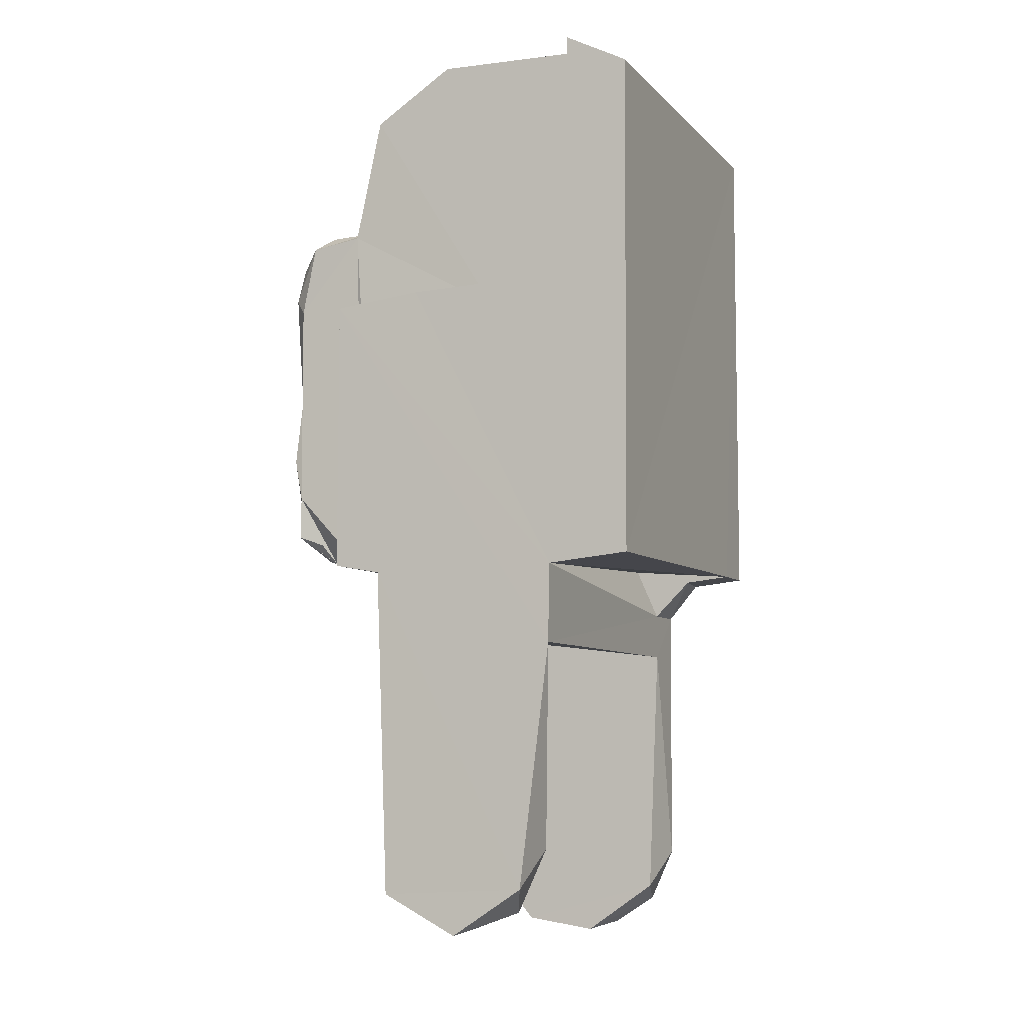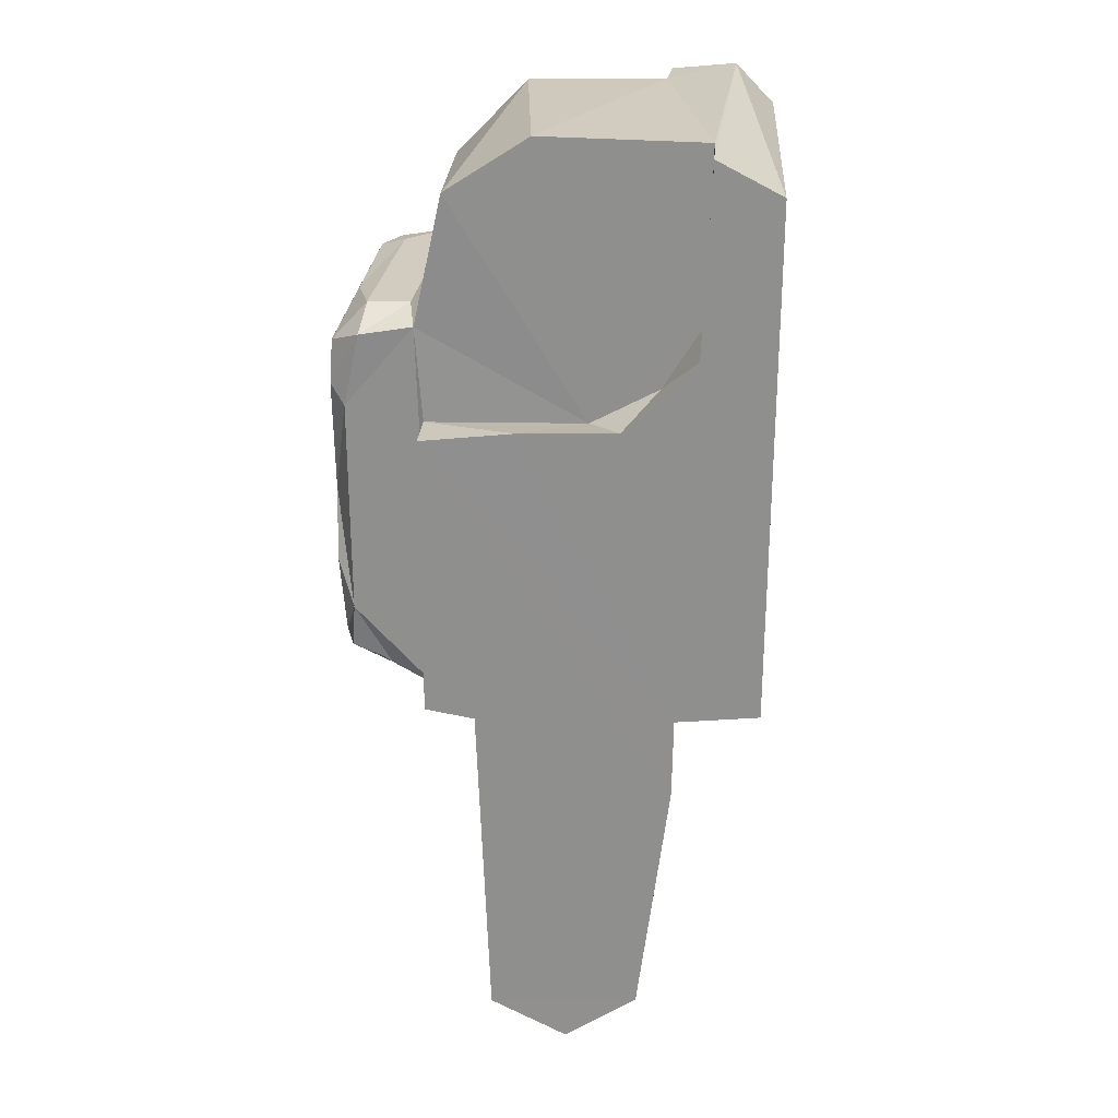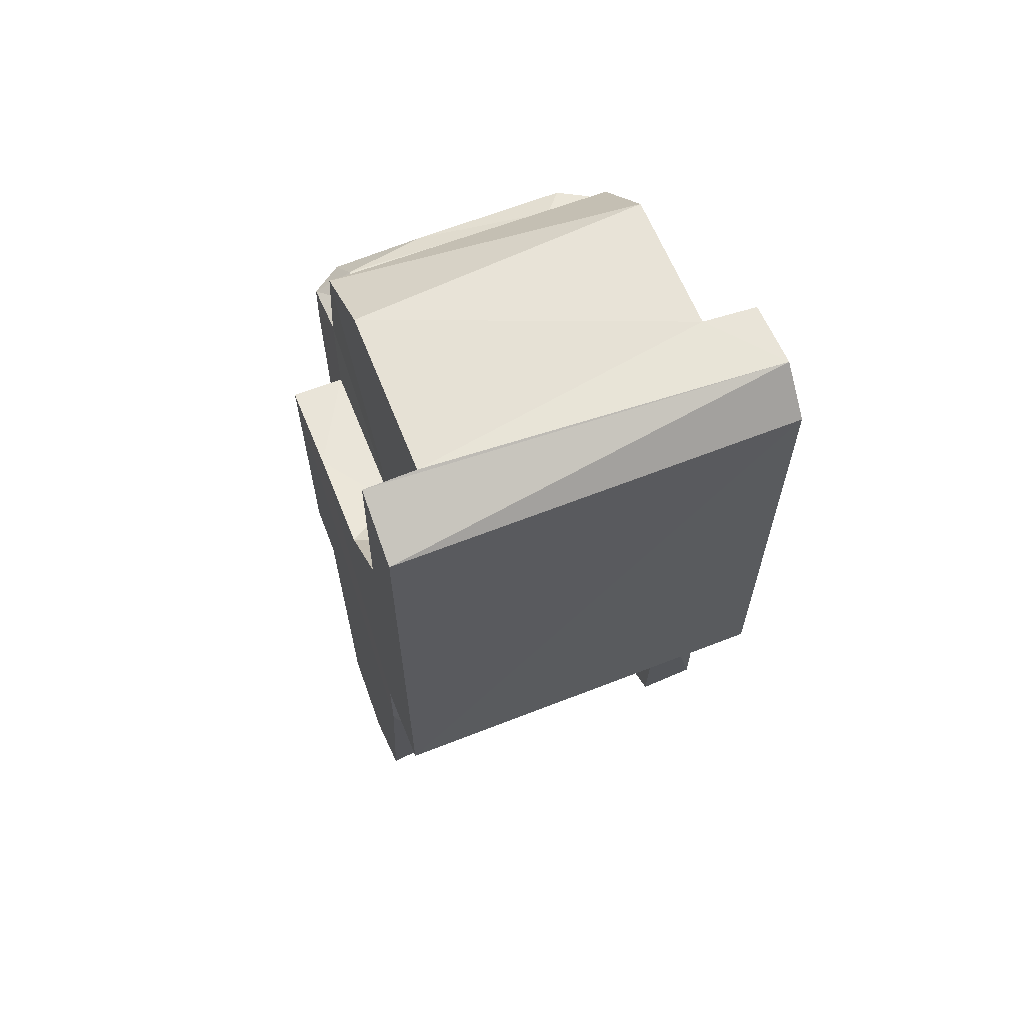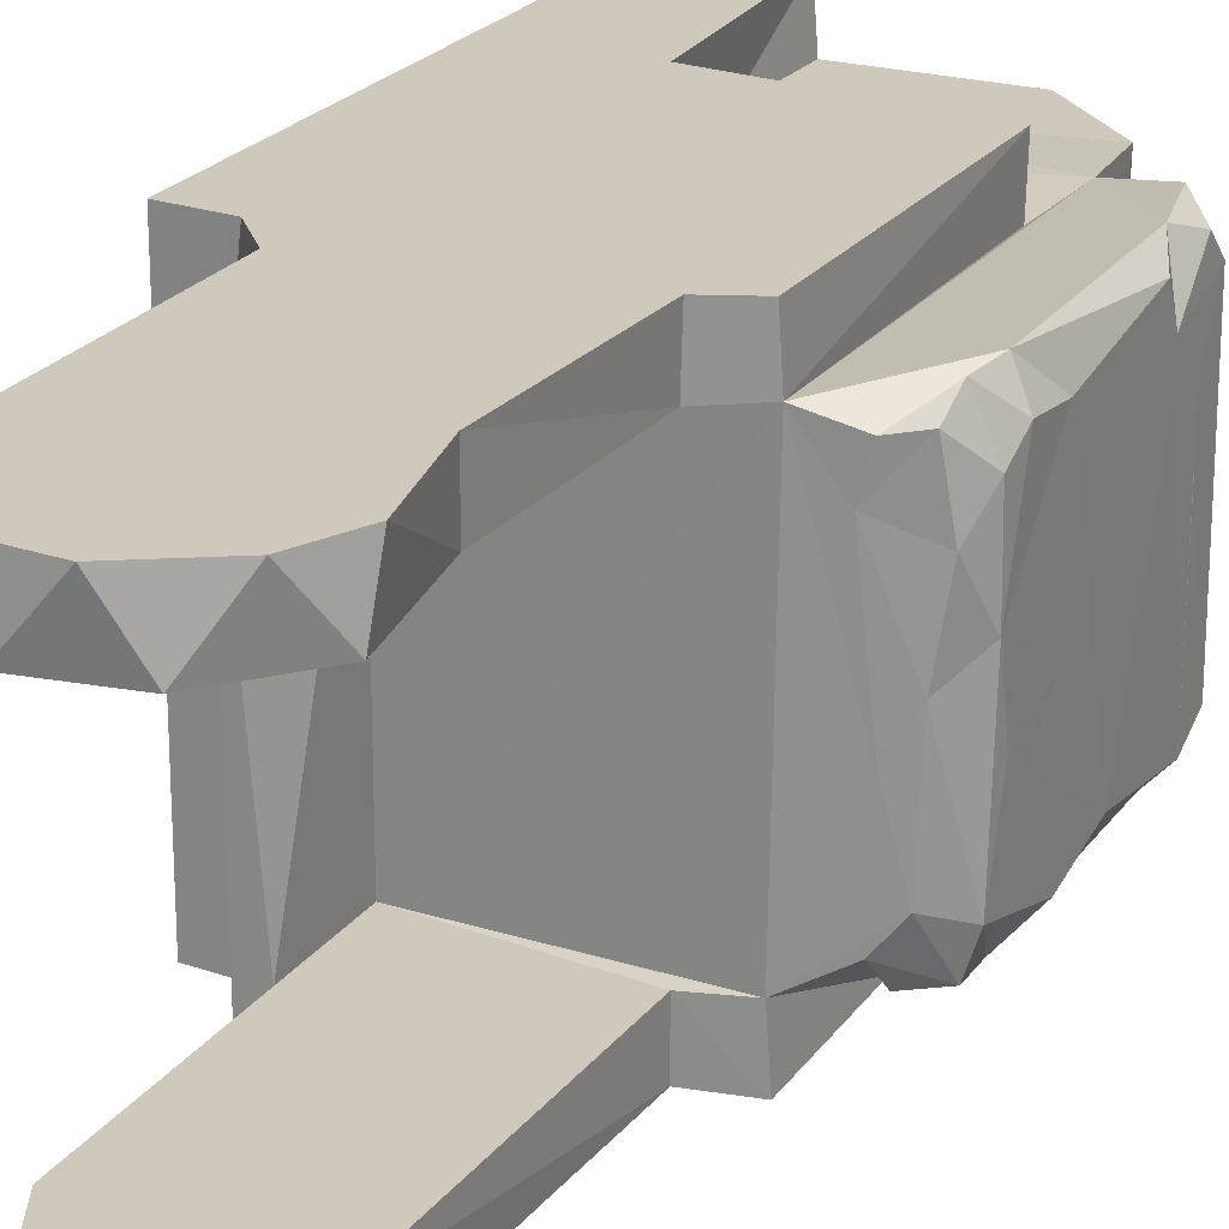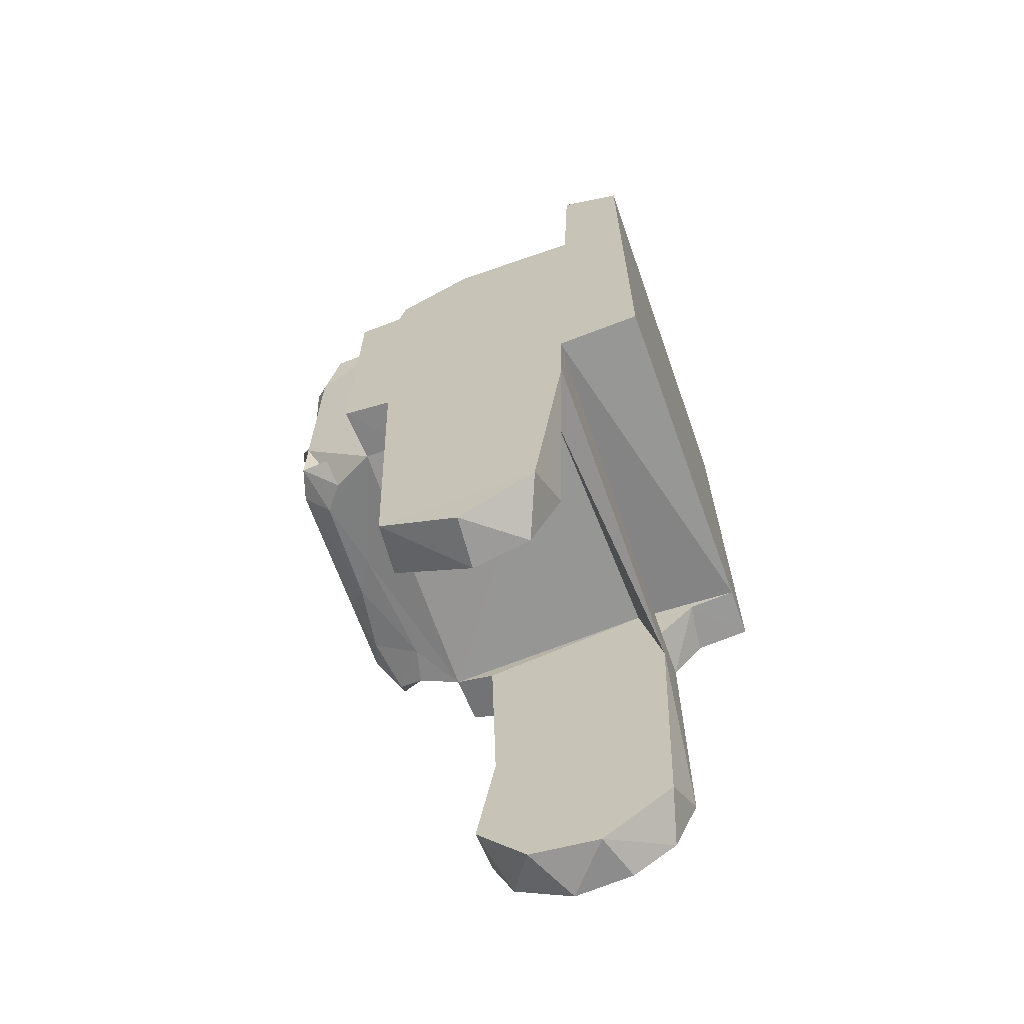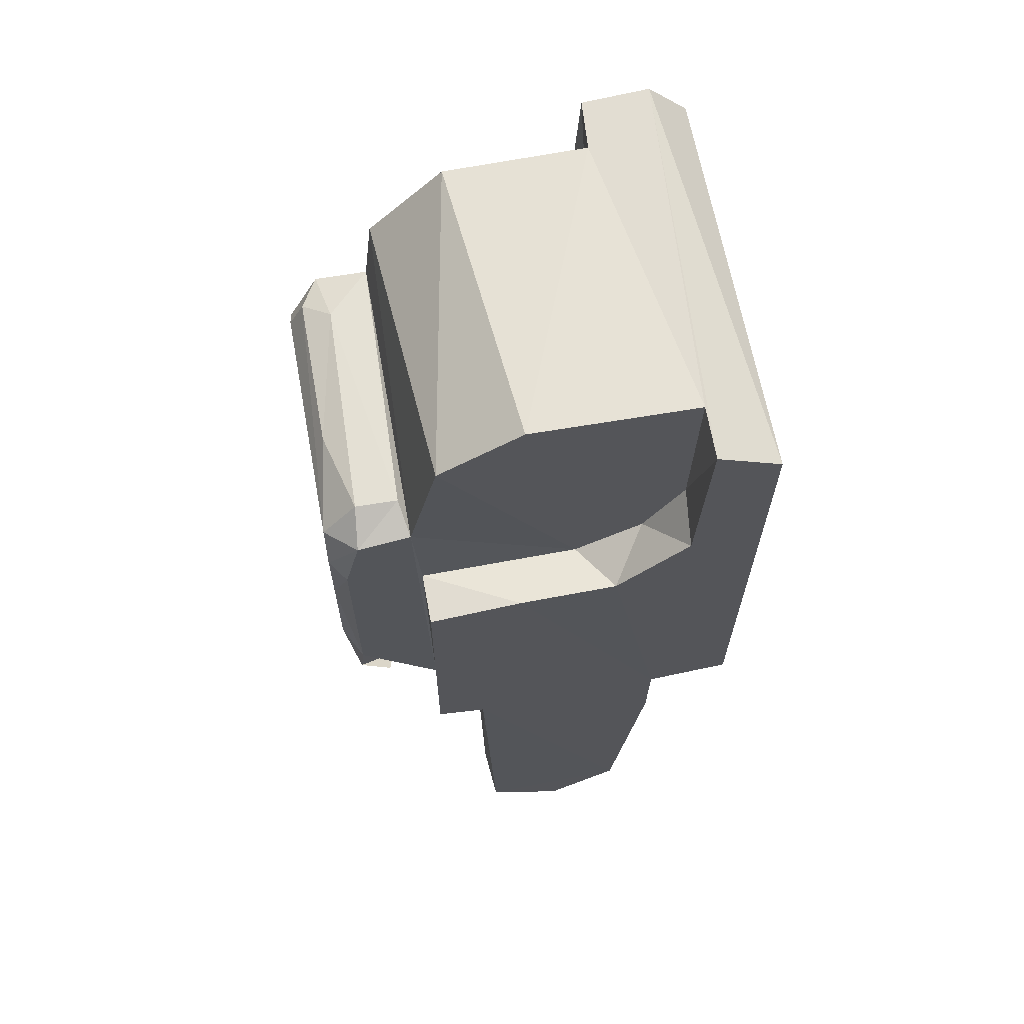
<metadata>
{"format":"obj","ext":"obj","renderer":"f3d","projection":"perspective","resolution":1024,"background":"white","views":[{"elev":-7.2,"azim":-157.1,"up":"+Y"},{"elev":24.2,"azim":-176.3,"up":"+Y"},{"elev":63.8,"azim":-111.7,"up":"+Y"},{"elev":22.3,"azim":25.8,"up":"+Z"},{"elev":-66.4,"azim":-160.5,"up":"+Y"},{"elev":64.9,"azim":169.6,"up":"+Y"}]}
</metadata>
<code>
o right_hand_thumb_1_link
v -0.0055 0.02 0.0095
v -0.0055 0.02 -0.0095
v -0.004329 0.04046 0.009471
v 0.003629 0.05421 0.009497
v 0.008439 0.04929 0.009473
v -0.0057 0.04705 0.0095
v 0.008533 0.03868 0.0095
v -0.005508 0.05439 0.0095
v 0.009117 0.04311 -0.00936
v 0.007268 0.05133 -0.009501
v 0.001968 0.05471 -0.009498
v -0.00853 0.05447 -0.0095
v 0.00865 0.03714 -0.0095
v -0.008314 0.04366 -0.009499
v -0.001443 0.03727 -0.009495
v -0.005763 0.03955 -0.0095
v 0.008411 0.01905 -0.009365
v 0.0055 0.0185 -0.0095
v -0.0055 0.0135 -0.0095
v -0.0055 0 -0.0095
v -0.003535 -0.004213 -0.0095
v 0.005004 -0.002642 -0.009487
v -0 -0.0055 -0.0095
v -0.007077 0.01867 -0.0128
v -0.01245 0.0192 -0.01279
v -0.007 0.0135 0.0095
v 0.00863 0.01923 0.009726
v 0.006783 -0.002249 0.0095
v 0.003348 -0.006252 0.0095
v 0.005868 0.01814 0.0095
v -0.001454 -0.006941 0.0095
v 0.0055 0.0053 0.0095
v -0.006258 -0.003583 0.009505
v -0.0095 0.0191 0.0095
v -0.007 0.0166 0.0095
v -0.01257 0.01943 0.0095
v -0.0085 0.0543 -0.0128
v -0.008023 0.04244 -0.0128
v -0.00347 0.03792 -0.0128
v 0.002764 0.03775 -0.01279
v 0.0055 0.0185 -0.0128
v 0.0047 -0.003013 -0.01278
v -0.000268 -0.00556 -0.01282
v -0.004973 -0.00246 -0.0128
v -0.007 0.0135 -0.0128
v 0.00865 0.01907 -0.0128
v 0.00865 0.03714 -0.0128
v -0.01259 0.05217 -0.0128
v -0.007 0.0166 0.0129
v -0.006894 -0.001216 0.0129
v -0.005284 -0.00473 0.0129
v -0.002394 -0.006578 0.0129
v 0.001454 -0.006941 0.0129
v 0.005406 -0.004537 0.0129
v 0.006894 -0.001216 0.0129
v 0.0055 0.0053 0.0129
v -0.004915 0.04046 0.0129
v -0.01257 0.01943 0.0129
v -0.009066 0.01906 0.0129
v 0.005979 0.01811 0.0129
v 0.008471 0.01913 0.0129
v 0.008657 0.03859 0.0129
v -0.01005 0.05478 0.0129
v -0.01259 0.05217 0.0129
v -0.005768 0.05439 0.0129
v 0.01132 0.01975 0.008943
v 0.013 0.02032 0.009243
v 0.01457 0.02377 0.008665
v 0.01449 0.03579 0.00942
v 0.01448 0.04135 0.008387
v 0.01351 0.04324 0.008329
v 0.01073 0.01967 0.006573
v 0.01442 0.02194 0.007553
v 0.0145 0.0368 0.007267
v 0.01176 0.04399 0.006939
v 0.00954 0.044 -0.007144
v 0.01359 0.02057 0.00547
v 0.01445 0.02205 0.002389
v 0.01453 0.02716 0.008241
v 0.0145 0.0368 0.00505
v 0.0145 0.03923 0.00505
v 0.01289 0.02024 0.000834
v 0.01447 0.03911 -0.008364
v 0.0145 0.03923 0.001712
v 0.01154 0.01985 -0.001569
v 0.0145 0.0271 -0.000513
v 0.0145 0.02286 -0.001625
v 0.01353 0.0432 -0.001623
v 0.0145 0.02467 -0.002738
v 0.01269 0.02006 -0.006044
v 0.01436 0.02166 -0.006805
v 0.01222 0.04392 -0.00705
v 0.01132 0.01975 -0.007744
v 0.0145 0.02728 -0.008283
v 0.01454 0.03184 -0.00729
v 0.01444 0.0416 -0.00735
v 0.01355 0.02438 0.01047
v 0.01325 0.02174 0.01042
v 0.01355 0.03801 0.01047
v 0.01236 0.04335 0.01019
v 0.0135 0.03801 -0.009293
v 0.01344 0.0244 -0.0093
v 0.01169 0.02097 -0.0093
v 0.01249 0.04258 -0.009416
v 0.01444 0.03986 0.009846
v 0.009 0.04399 0.009743
v 0.01367 0.02162 -0.008961
f 1 2 27
f 27 2 17
f 7 27 106
f 4 8 5
f 6 3 106
f 106 3 7
f 5 8 6
f 5 6 106
f 1 36 24
f 24 36 25
f 36 58 64
f 36 64 25
f 25 64 48
f 64 63 48
f 48 63 37
f 63 65 8
f 4 11 8
f 8 11 12
f 8 12 63
f 63 12 37
f 106 9 5
f 5 9 10
f 5 10 4
f 4 10 11
f 13 9 17
f 14 12 11
f 9 13 15
f 9 15 10
f 15 11 10
f 11 15 14
f 14 15 16
f 2 18 17
f 22 20 21
f 18 2 19
f 18 19 22
f 22 19 20
f 23 22 21
f 27 30 1
f 28 29 33
f 26 32 28
f 26 28 33
f 33 29 31
f 1 30 26
f 26 30 32
f 35 34 1
f 1 34 36
f 44 20 45
f 45 20 19
f 12 14 37
f 37 14 38
f 38 14 16
f 38 16 39
f 39 16 15
f 39 15 40
f 15 13 40
f 40 13 47
f 17 46 47
f 17 47 13
f 41 46 18
f 18 46 17
f 18 22 41
f 41 22 42
f 42 22 23
f 42 23 43
f 43 23 21
f 43 21 44
f 44 21 20
f 47 41 45
f 47 45 24
f 41 47 46
f 24 39 40
f 24 40 47
f 38 25 48
f 39 24 25
f 45 41 44
f 44 41 42
f 44 42 43
f 25 38 39
f 38 48 37
f 2 1 19
f 19 1 26
f 8 65 6
f 59 58 34
f 34 58 36
f 26 33 50
f 1 24 35
f 50 49 26
f 26 49 35
f 26 35 45
f 45 35 24
f 50 33 51
f 51 33 31
f 51 31 52
f 52 31 53
f 53 31 29
f 53 29 54
f 54 29 28
f 54 28 55
f 56 55 32
f 32 55 28
f 60 56 30
f 30 56 32
f 7 62 27
f 27 62 61
f 7 3 62
f 62 3 57
f 3 6 57
f 57 6 65
f 57 59 49
f 58 59 57
f 60 61 57
f 58 57 64
f 64 57 65
f 61 62 57
f 50 51 56
f 54 55 56
f 54 56 53
f 52 56 51
f 56 52 53
f 49 60 57
f 65 63 64
f 50 56 49
f 49 56 60
f 19 26 45
f 30 61 60
f 35 49 34
f 34 49 59
f 61 30 27
f 68 97 98
f 98 73 68
f 68 97 73
f 67 73 98
f 79 97 68
f 69 74 99
f 99 105 70
f 99 74 105
f 70 71 100
f 75 100 71
f 66 27 72
f 77 73 67
f 105 74 70
f 106 100 75
f 75 76 106
f 72 67 66
f 78 68 73
f 78 79 68
f 74 69 80
f 74 80 81
f 70 74 81
f 81 96 70
f 70 96 71
f 77 67 72
f 77 78 73
f 79 95 69
f 69 95 80
f 82 77 72
f 83 80 95
f 81 83 84
f 83 81 80
f 81 80 84
f 81 84 96
f 82 72 85
f 78 77 82
f 71 88 75
f 88 71 96
f 79 78 86
f 86 95 79
f 96 84 83
f 78 91 87
f 82 91 78
f 86 78 89
f 89 78 87
f 87 86 89
f 90 82 85
f 91 82 90
f 86 89 95
f 94 87 91
f 94 89 87
f 89 94 95
f 75 88 92
f 92 88 96
f 75 92 76
f 107 91 90
f 107 90 93
f 102 91 107
f 102 94 91
f 101 83 95
f 83 101 104
f 92 96 104
f 83 104 96
f 92 104 76
f 76 104 9
f 97 79 69
f 69 99 97
f 98 66 67
f 93 17 102
f 102 107 93
f 93 107 103
f 9 104 101
f 9 101 17
f 17 101 102
f 98 97 66
f 66 97 27
f 27 97 106
f 97 99 106
f 106 99 100
f 106 76 9
f 105 100 99
f 70 100 105
f 102 101 95
f 102 95 94
f 17 93 90
f 90 85 17
f 17 85 27
f 27 85 72

</code>
